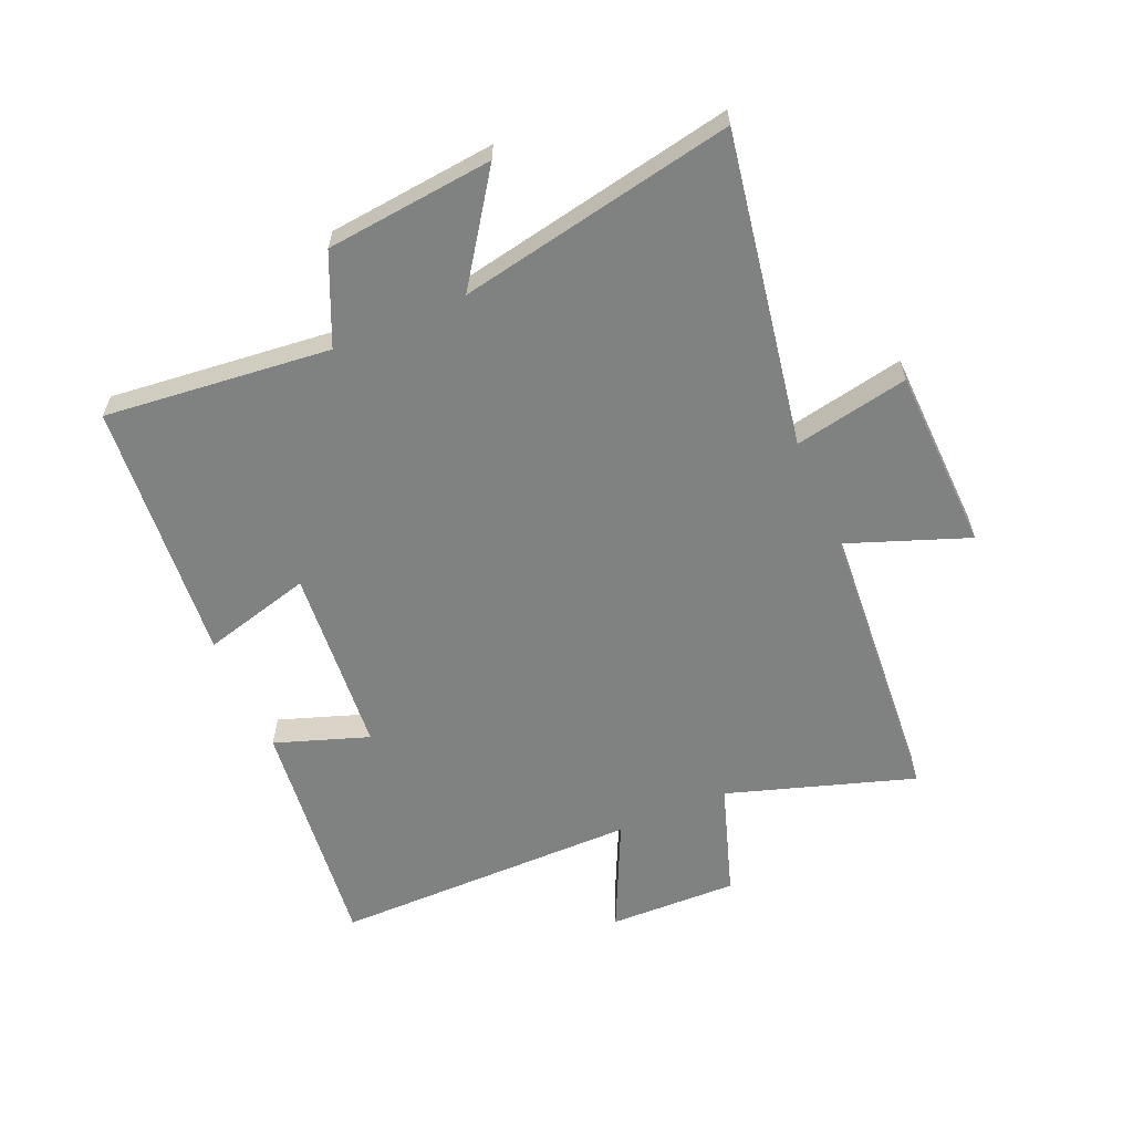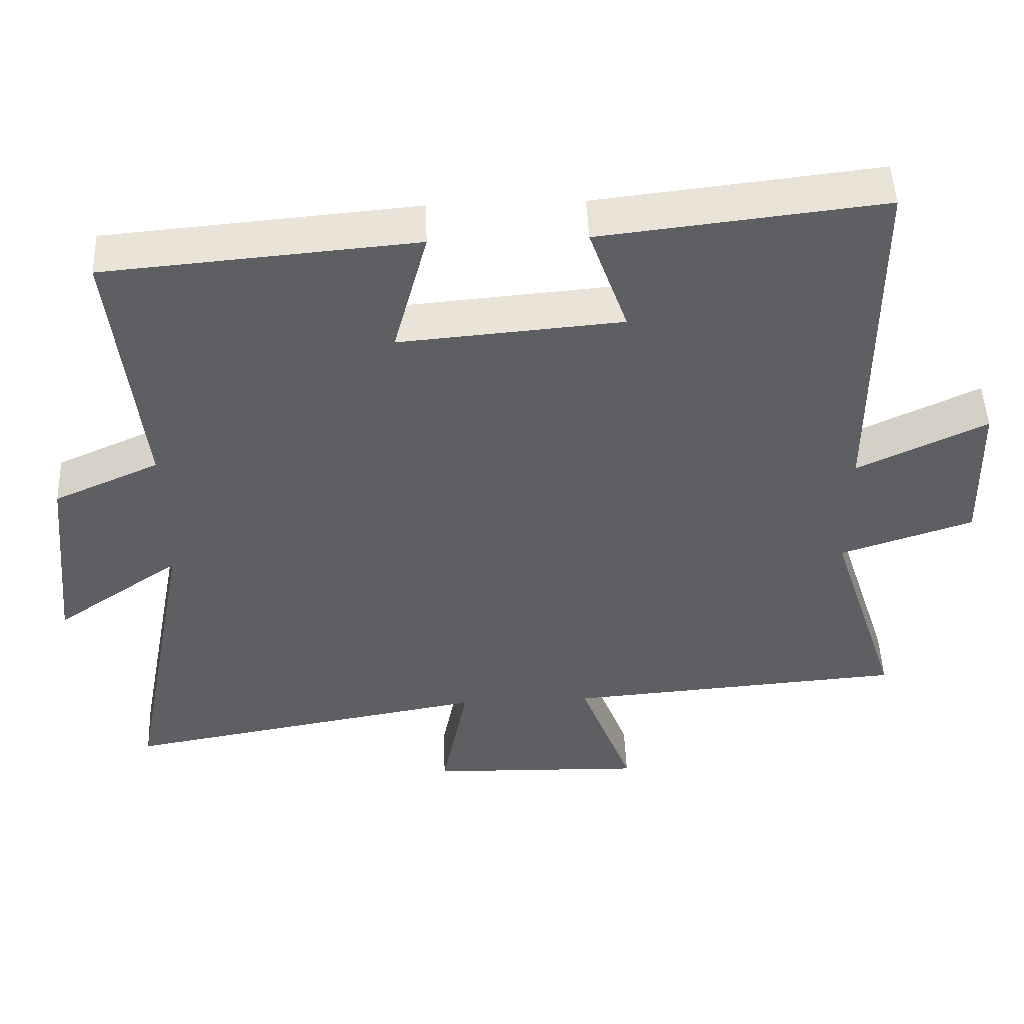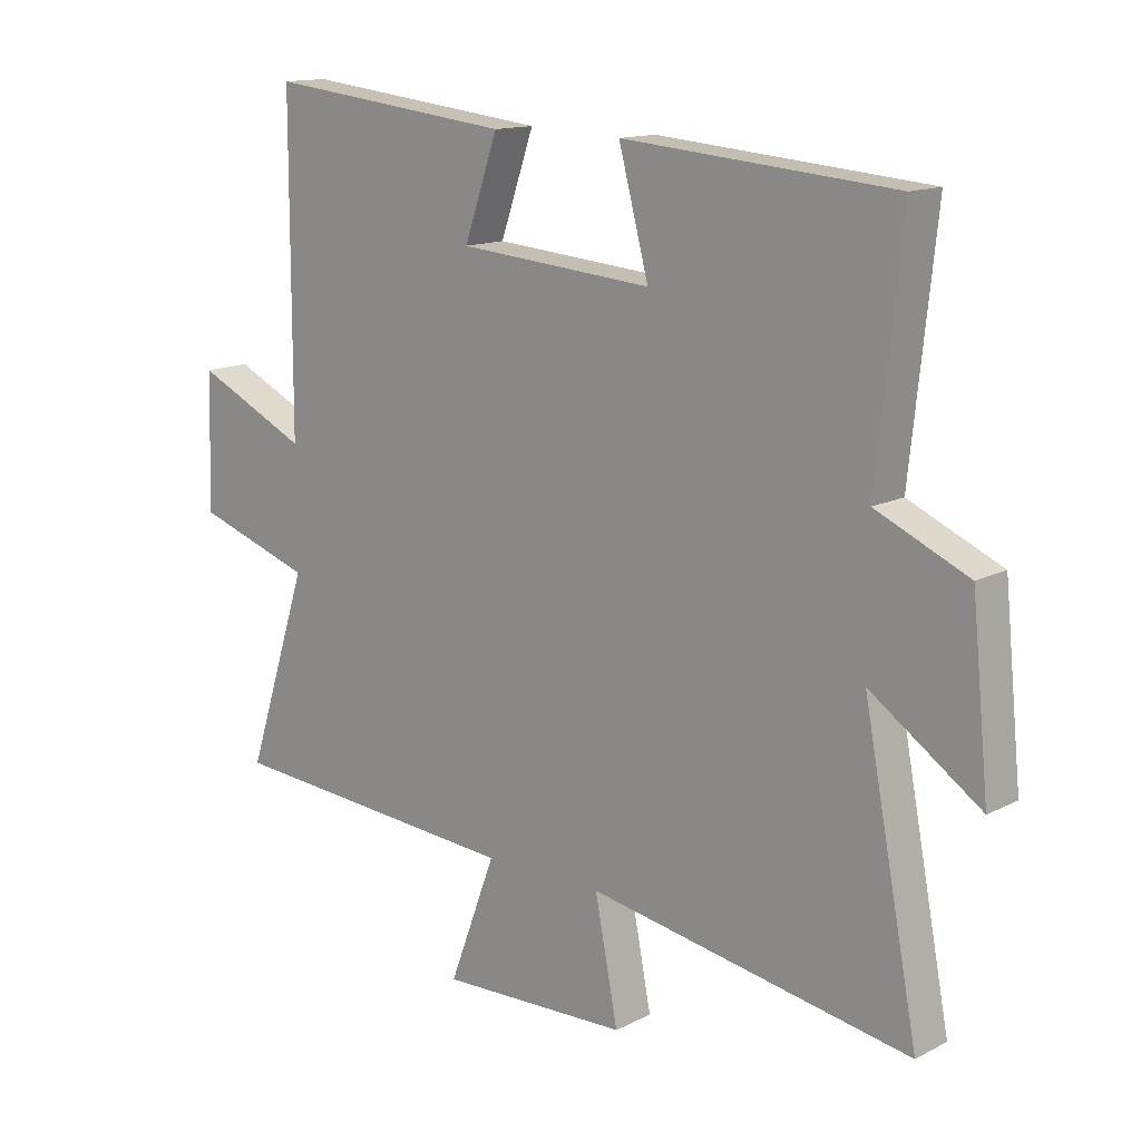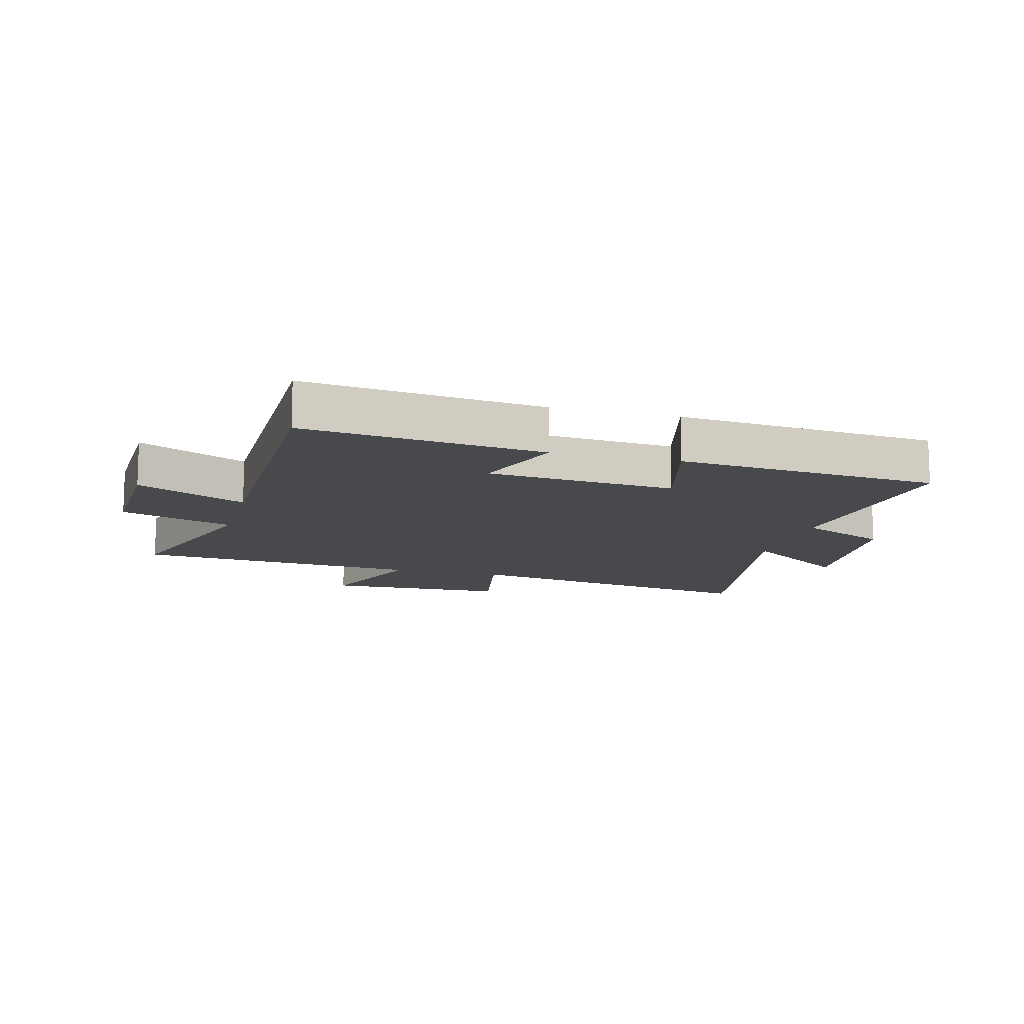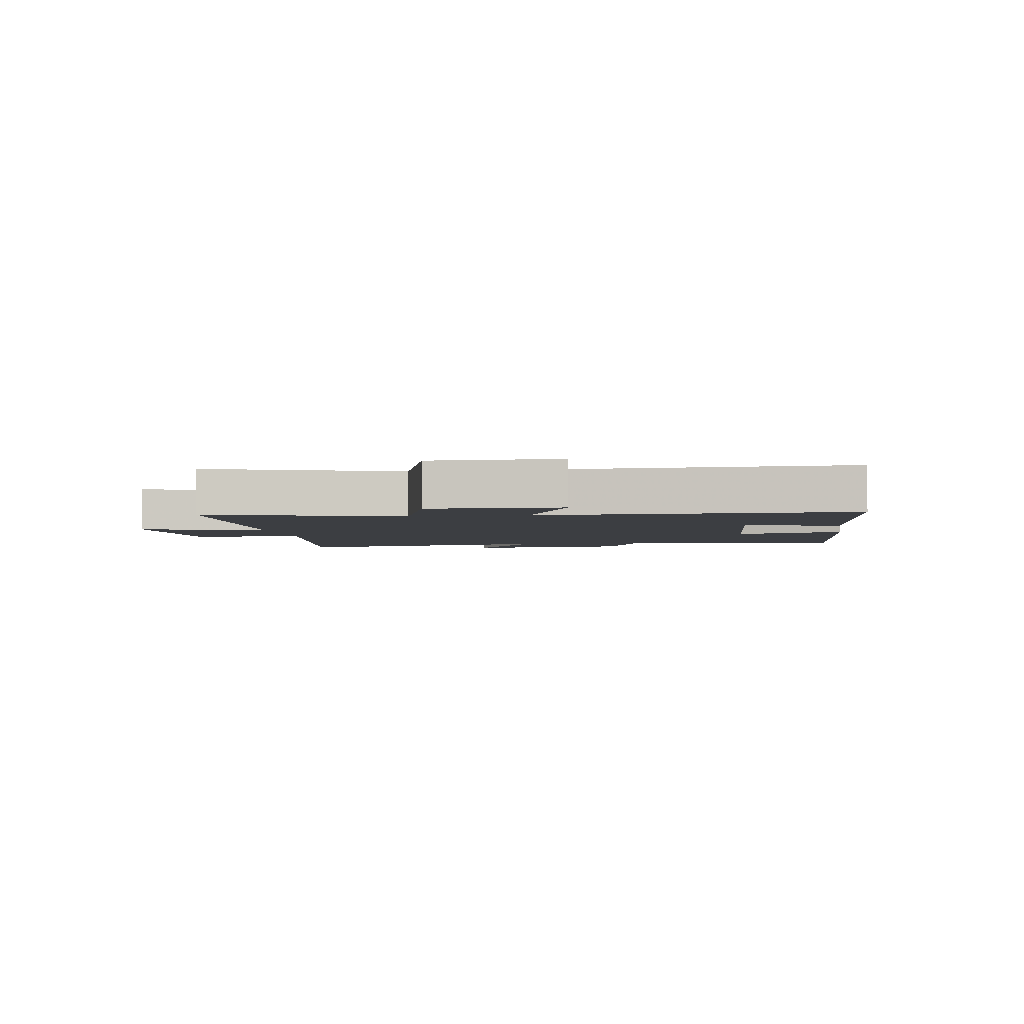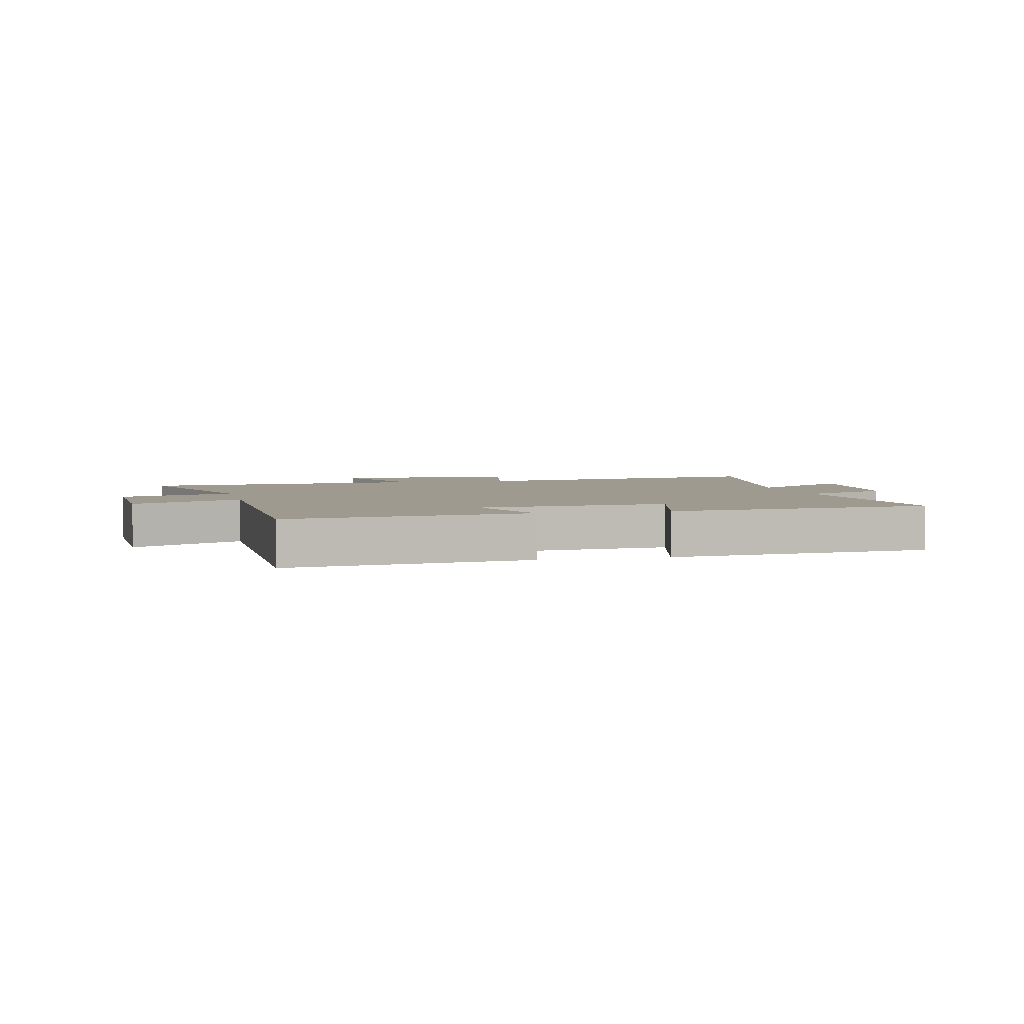
<metadata>
{"format":"obj","ext":"obj","renderer":"f3d","projection":"perspective","resolution":1024,"background":"white","views":[{"elev":-60.3,"azim":113.4,"up":"+Y"},{"elev":49.1,"azim":177.6,"up":"+Z"},{"elev":13.8,"azim":41.5,"up":"+Z"},{"elev":-12.2,"azim":-15.1,"up":"+Y"},{"elev":-3.4,"azim":-80.2,"up":"+Y"},{"elev":3.6,"azim":-13.3,"up":"+Y"}]}
</metadata>
<code>
v -0.6 0.07 -0.464
v -0.5 0.07 -0.155
v -0.687 0.07 -0.093
v -0.681 0.07 0.121
v -0.5 0.07 0.035
v -0.499 0.07 0.545
v -0.104 0.07 0.5
v -0.158 0.07 0.345
v 0.154 0.07 0.319
v 0.106 0.07 0.5
v 0.54 0.07 0.463
v 0.5 0.07 0.089
v 0.648 0.07 0.023
v 0.676 0.07 -0.255
v 0.5 0.07 -0.133
v 0.588 0.07 -0.59
v 0.071 0.07 -0.5
v 0.108 0.07 -0.69
v -0.196 0.07 -0.7
v -0.121 0.07 -0.5
v -0.6 0 -0.464
v -0.5 0 -0.155
v -0.687 0 -0.093
v -0.681 0 0.121
v -0.5 0 0.035
v -0.499 0 0.545
v -0.104 0 0.5
v -0.158 0 0.345
v 0.154 0 0.319
v 0.106 0 0.5
v 0.54 0 0.463
v 0.5 0 0.089
v 0.648 0 0.023
v 0.676 0 -0.255
v 0.5 0 -0.133
v 0.588 0 -0.59
v 0.071 0 -0.5
v 0.108 0 -0.69
v -0.196 0 -0.7
v -0.121 0 -0.5
f 17 18 19 20
f 17 20 1 2
f 15 16 17 2
f 12 13 14 15
f 12 15 2 3
f 9 10 11 12
f 8 9 12
f 5 6 7 8
f 5 8 12
f 3 4 5
f 3 5 12
f 40 39 38 37
f 22 21 40 37
f 22 37 36 35
f 35 34 33 32
f 23 22 35 32
f 32 31 30 29
f 32 29 28
f 28 27 26 25
f 32 28 25
f 25 24 23
f 32 25 23
f 1 21 22 2
f 2 22 23 3
f 3 23 24 4
f 4 24 25 5
f 5 25 26 6
f 6 26 27 7
f 7 27 28 8
f 8 28 29 9
f 9 29 30 10
f 10 30 31 11
f 11 31 32 12
f 12 32 33 13
f 13 33 34 14
f 14 34 35 15
f 15 35 36 16
f 16 36 37 17
f 17 37 38 18
f 18 38 39 19
f 19 39 40 20
f 20 40 21 1

</code>
